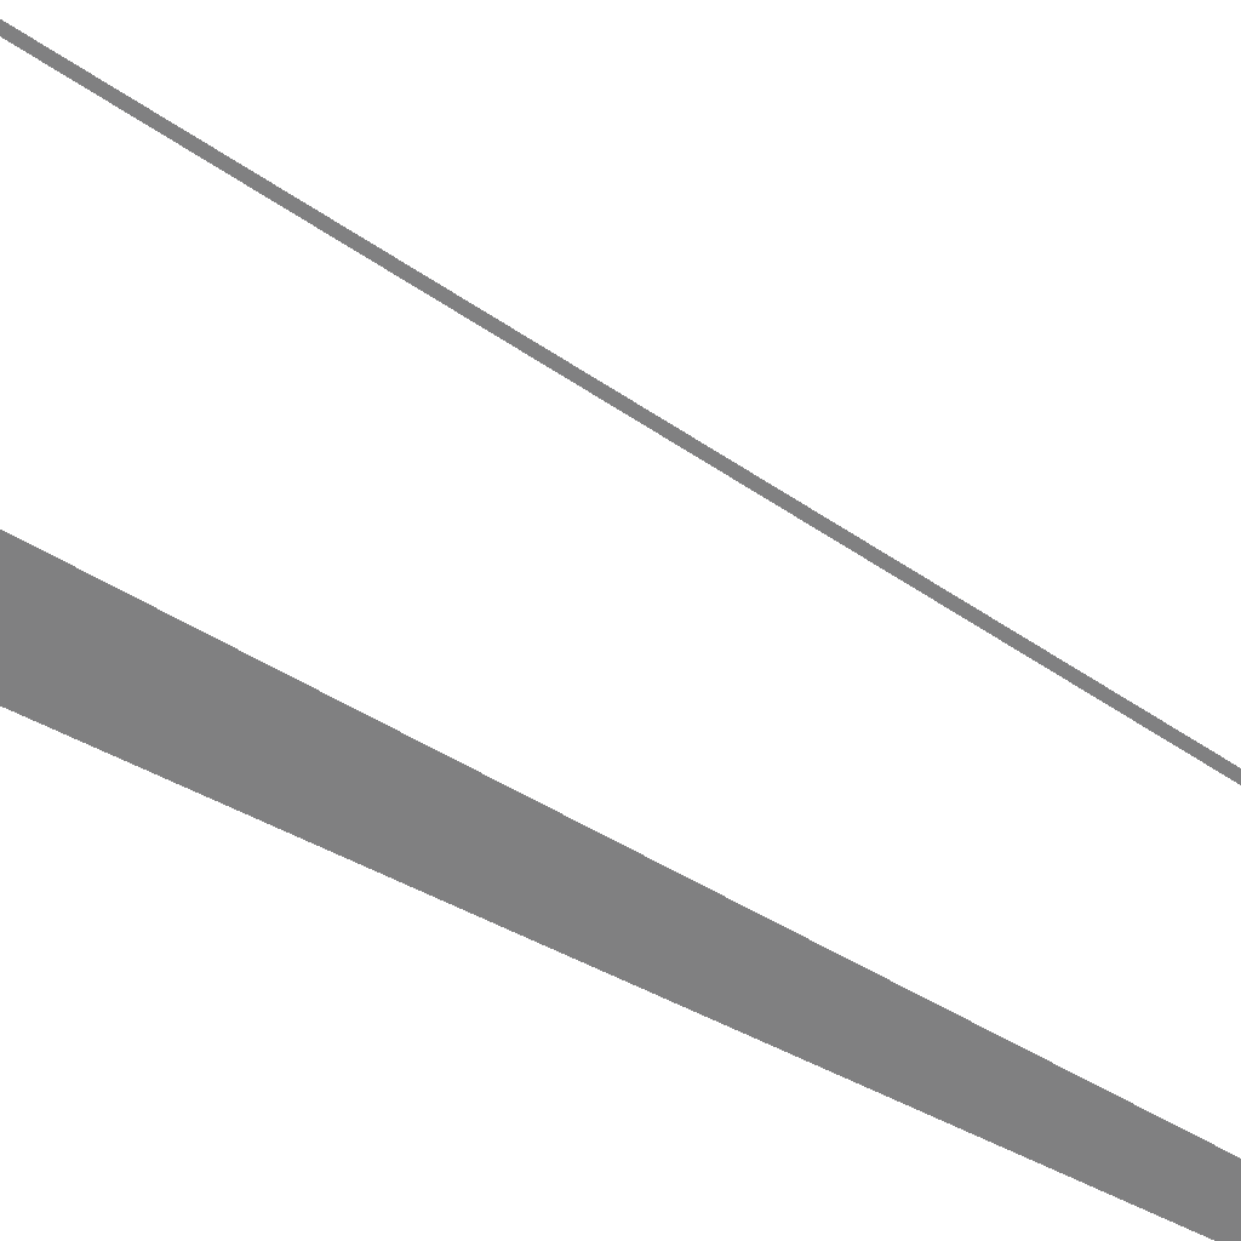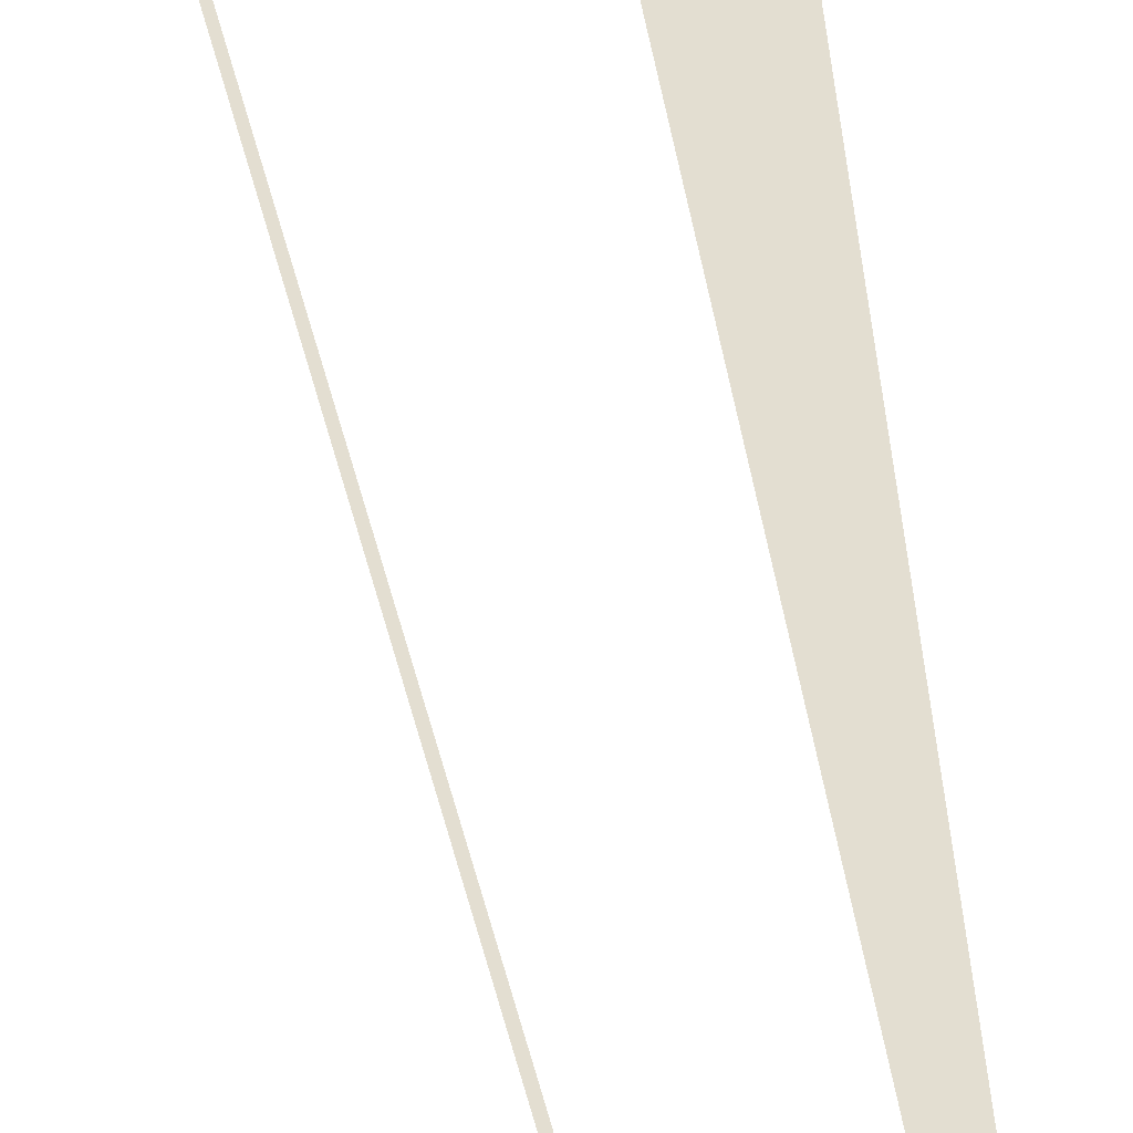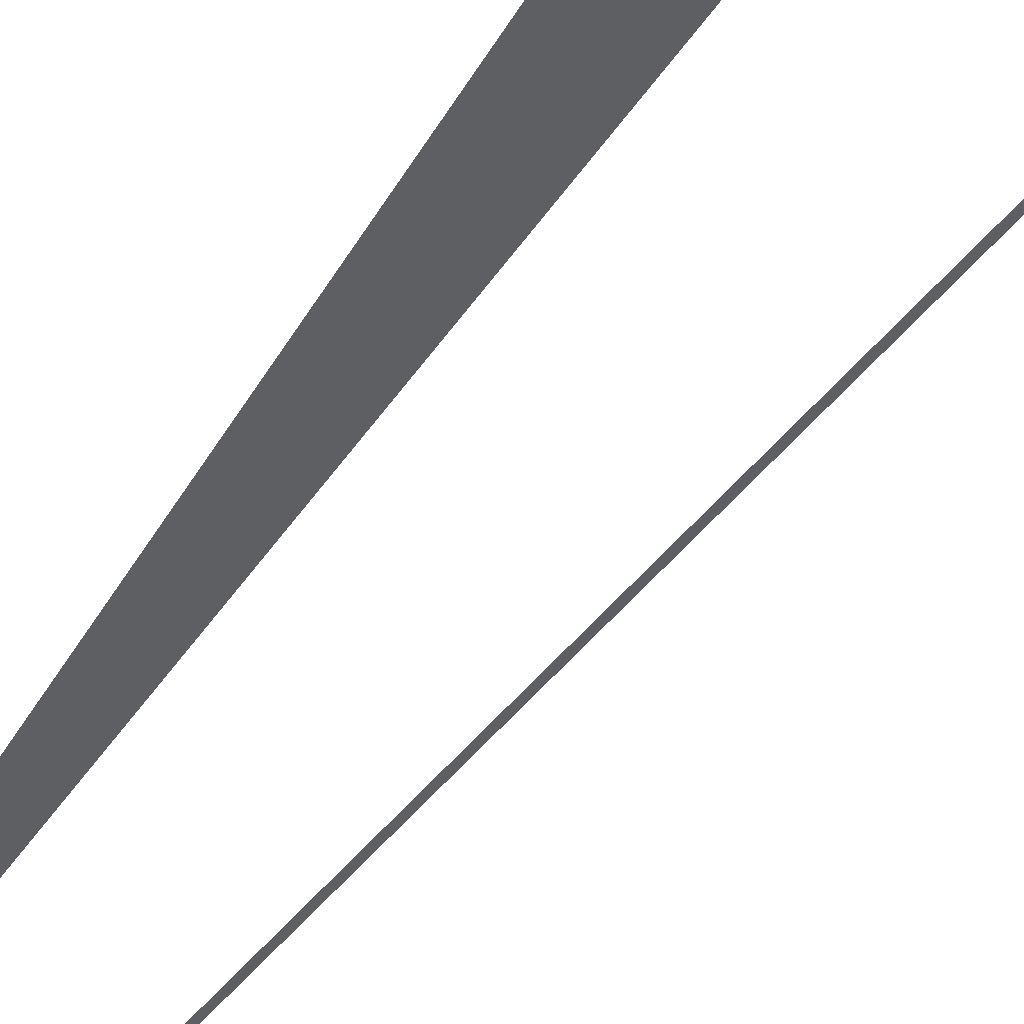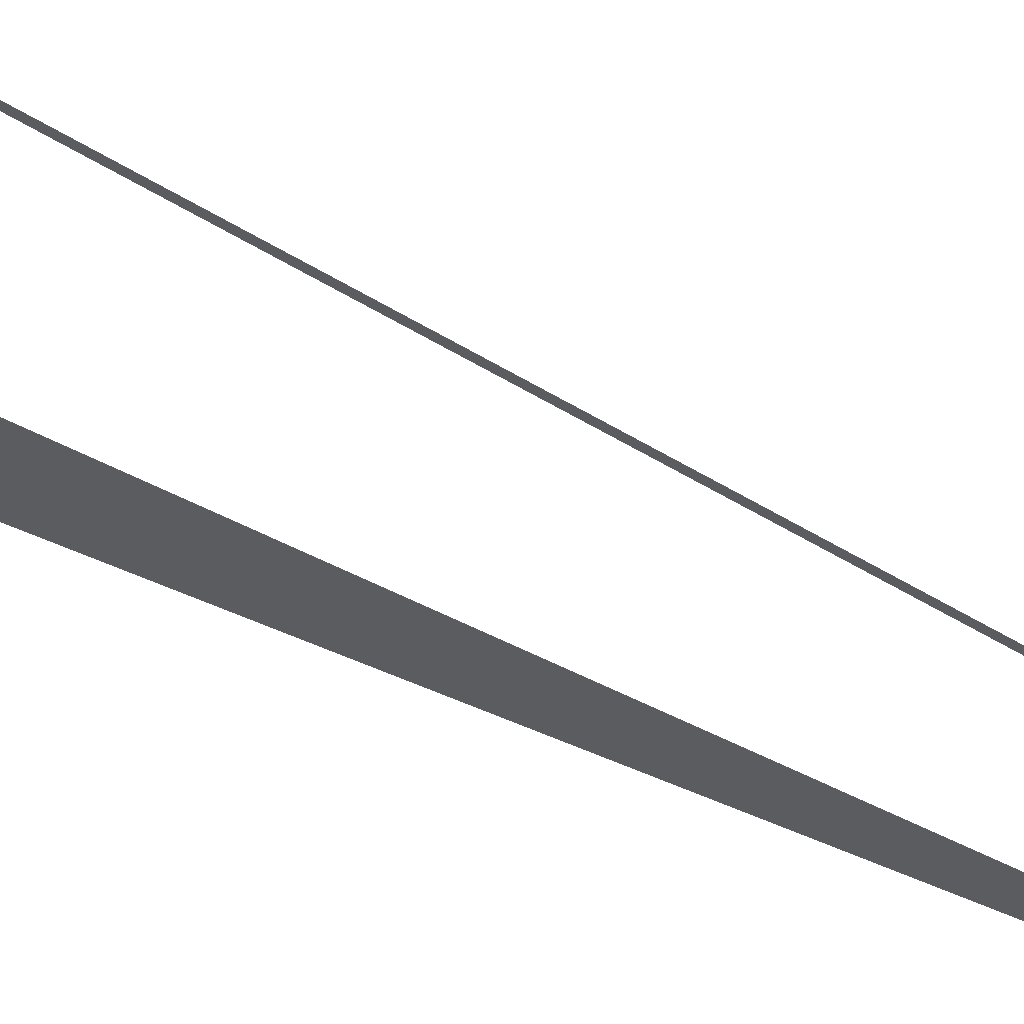
<metadata>
{"format":"obj","ext":"obj","renderer":"f3d","projection":"perspective","resolution":1024,"background":"white","views":[{"elev":-60.0,"azim":-118.8,"up":"+Y"},{"elev":36.2,"azim":-5.1,"up":"+Y"},{"elev":-40.3,"azim":153.1,"up":"+Y"},{"elev":-35.0,"azim":-126.5,"up":"+Y"}]}
</metadata>
<code>
v  3.583 -0.295 32
v  3.247 -0.295 32
v  3.011 -0.295 16
v  3.768 -0.295 16
v  2.493 -0.295 -0
v  4.164 -0.295 -0
v  4.558 -0.295 -16
v  1.974 -0.295 -16
v  4.737 -0.295 -32
v  1.737 -0.295 -32
v  -4.737 -0.295 -32
v  -4.557 -0.295 -32
v  -3.822 -0.295 -16
v  -4.003 -0.295 -16
v  -2.201 -0.295 -0
v  -2.382 -0.295 -0
v  -0.5797 -0.295 16
v  -0.7598 -0.295 16
v  0.1576 -0.295 32
v  -0.0224 -0.295 32
g Object001
f 4 3 2 1
f 3 4 6 5
f 8 5 6 7
f 10 8 7 9
f 14 13 12 11
f 16 15 13 14
f 16 18 17 15
f 18 20 19 17

</code>
